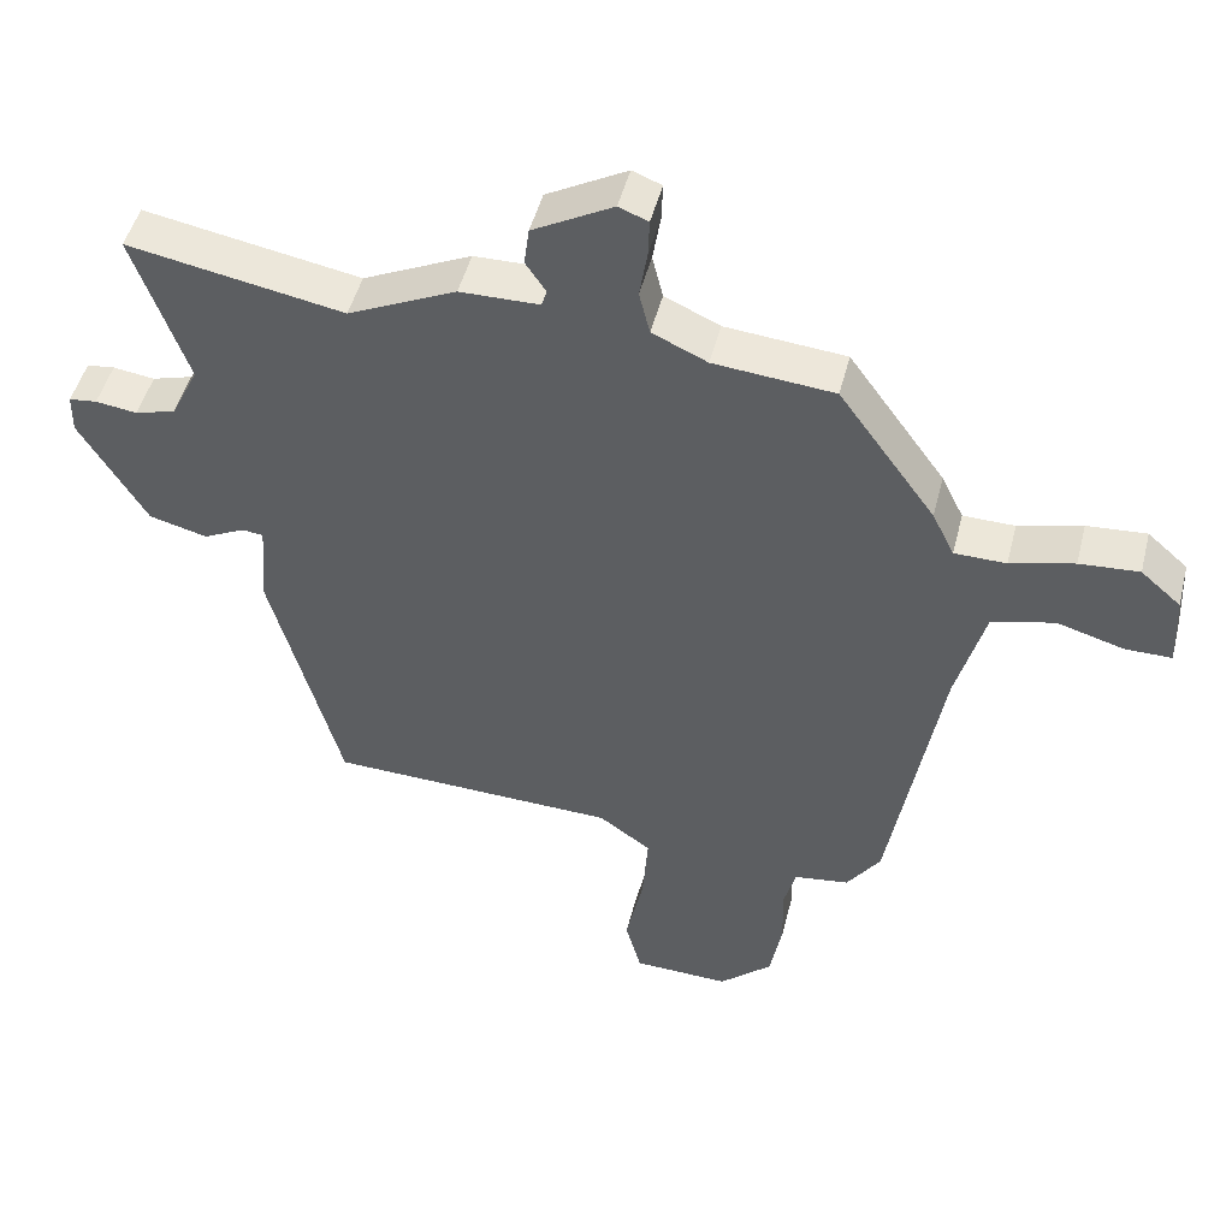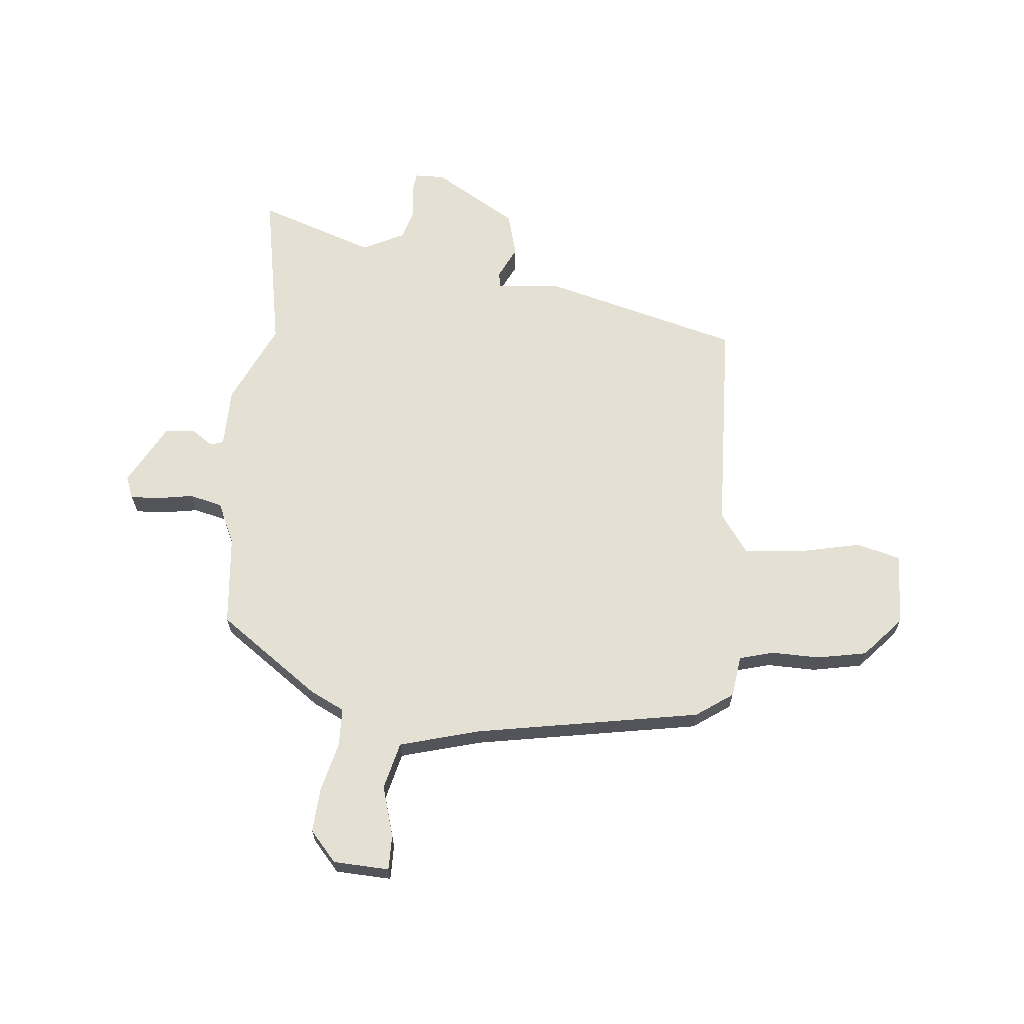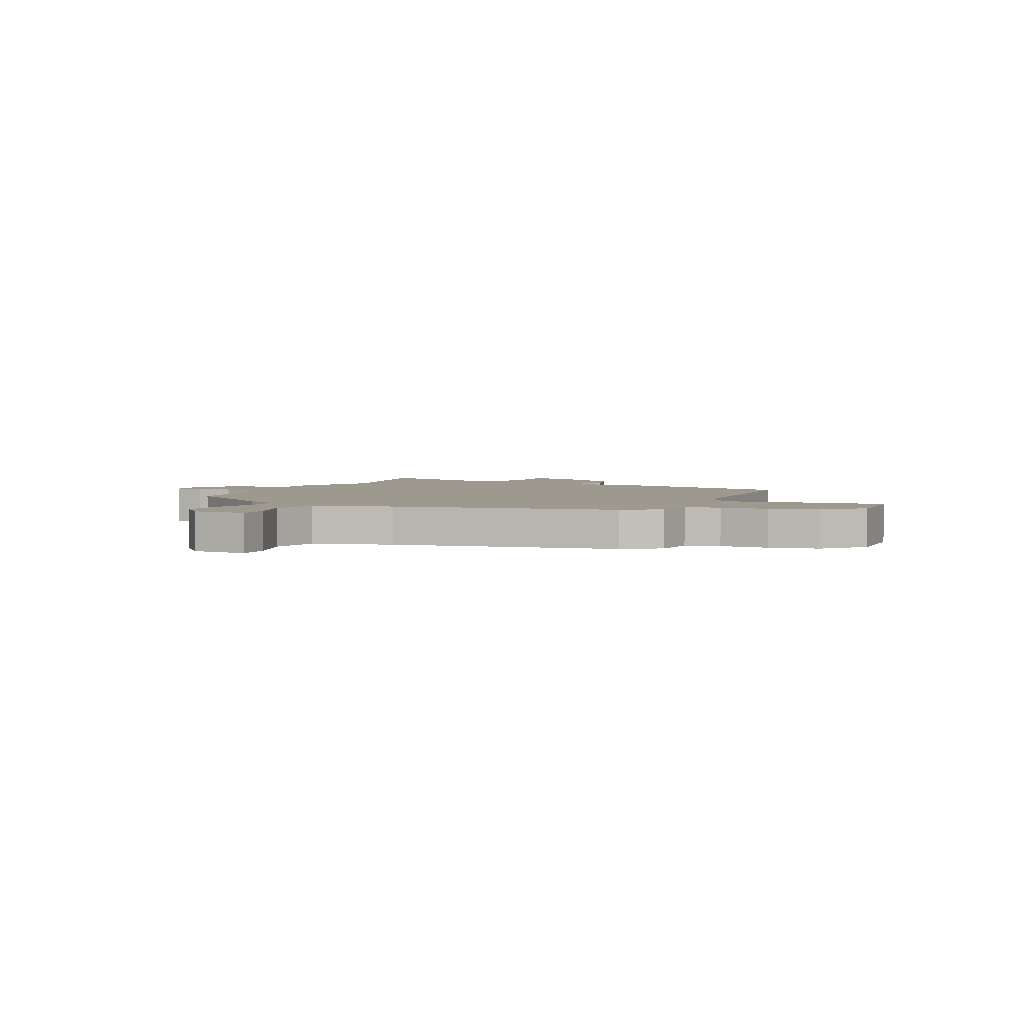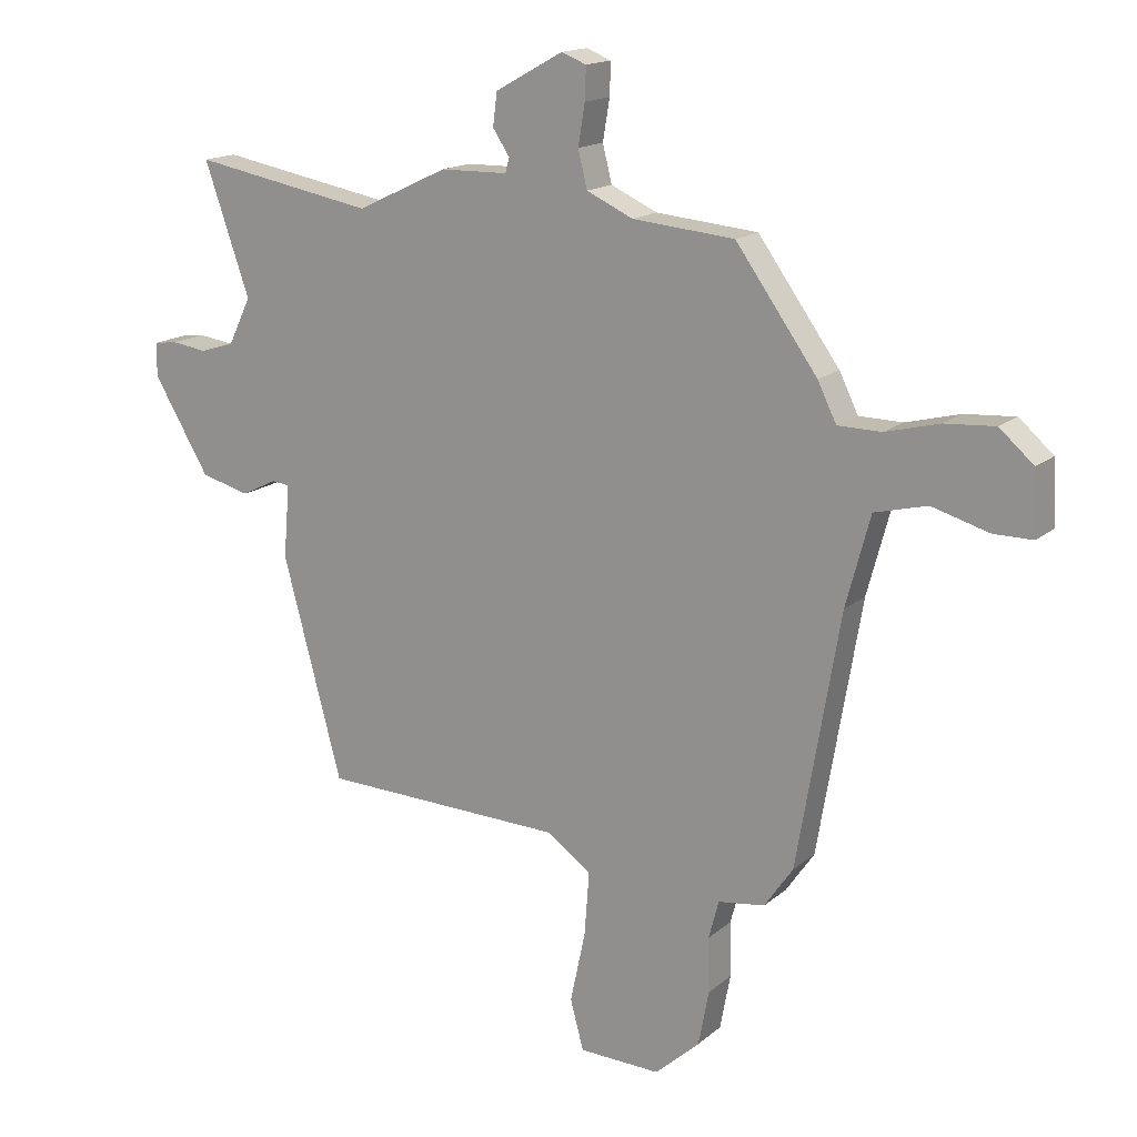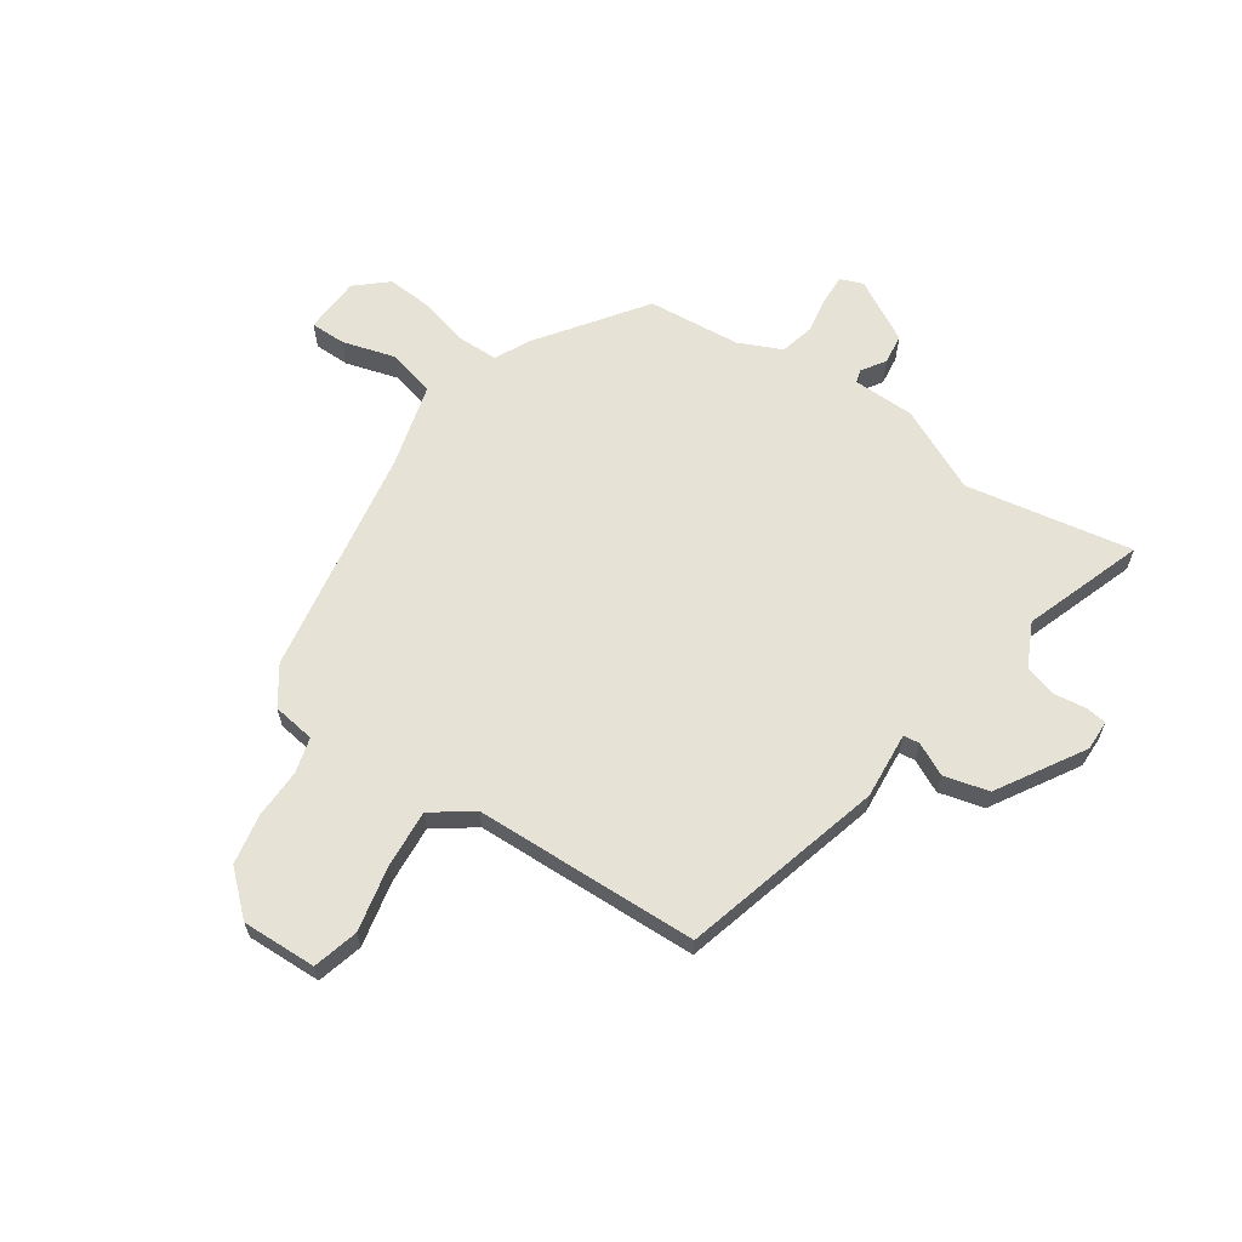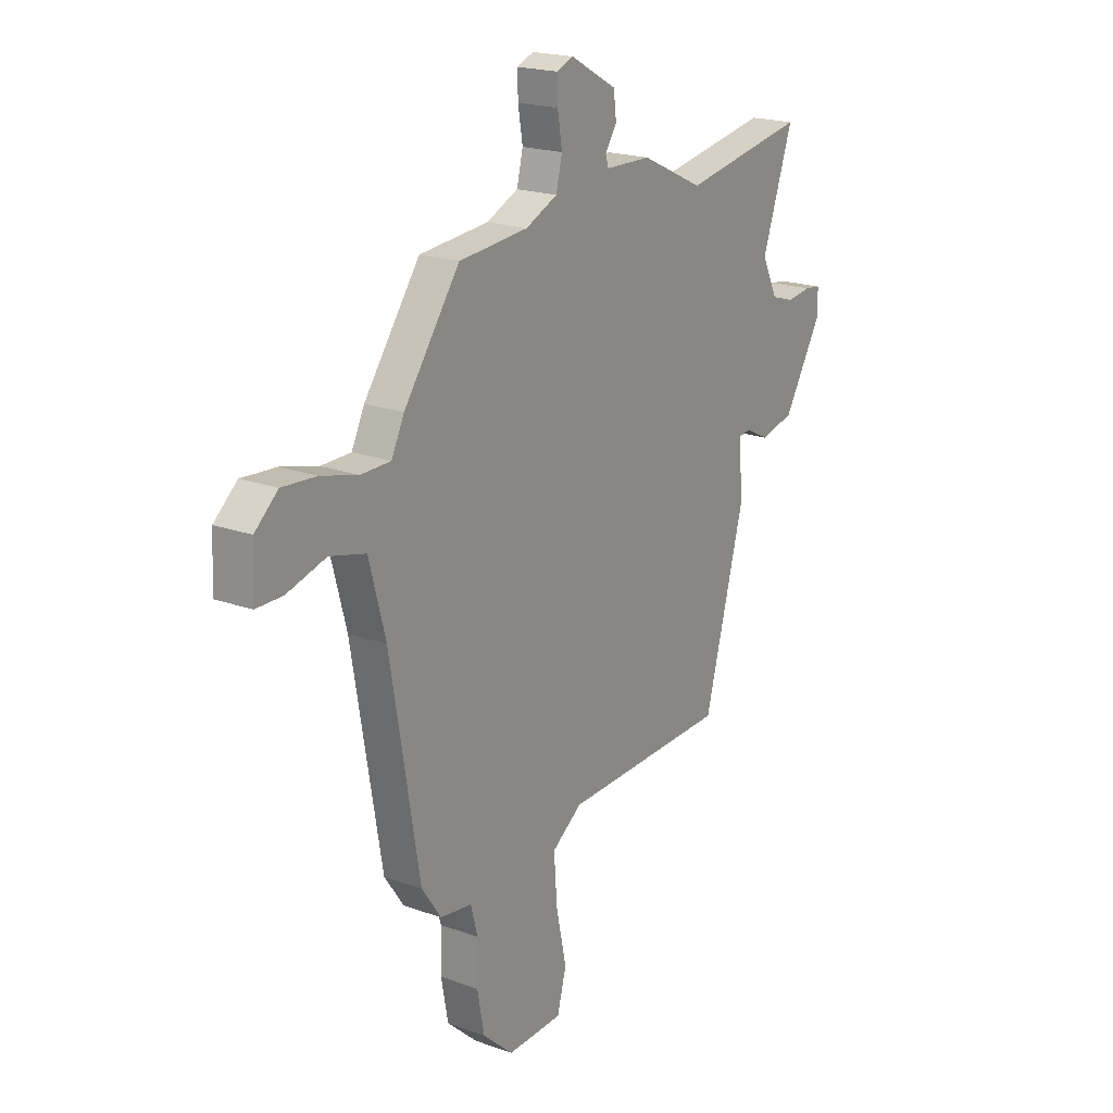
<metadata>
{"format":"obj","ext":"obj","renderer":"f3d","projection":"perspective","resolution":1024,"background":"white","views":[{"elev":48.2,"azim":14.1,"up":"+Z"},{"elev":65.6,"azim":95.1,"up":"+Y"},{"elev":3.3,"azim":114.2,"up":"+Y"},{"elev":16.0,"azim":31.5,"up":"+Z"},{"elev":63.5,"azim":-145.8,"up":"+Y"},{"elev":19.9,"azim":123.8,"up":"+Z"}]}
</metadata>
<code>
v -0.374 0.07 -0.477
v -0.472 0.07 -0.114
v -0.462 0.07 0.006
v -0.491 0.07 0.01
v -0.55 0.07 -0.019
v -0.631 0.07 0.002
v -0.724 0.07 0.157
v -0.723 0.07 0.212
v -0.684 0.07 0.217
v -0.626 0.07 0.209
v -0.569 0.07 0.226
v -0.531 0.07 0.304
v -0.606 0.07 0.519
v -0.305 0.07 0.465
v -0.154 0.07 0.536
v -0.043 0.07 0.538
v -0.036 0.07 0.562
v -0.064 0.07 0.604
v -0.057 0.07 0.658
v 0.055 0.07 0.72
v 0.096 0.07 0.704
v 0.094 0.07 0.651
v 0.083 0.07 0.584
v 0.098 0.07 0.523
v 0.175 0.07 0.488
v 0.343 0.07 0.473
v 0.478 0.07 0.286
v 0.509 0.07 0.223
v 0.581 0.07 0.222
v 0.67 0.07 0.245
v 0.753 0.07 0.251
v 0.809 0.07 0.202
v 0.814 0.07 0.099
v 0.75 0.07 0.099
v 0.656 0.07 0.126
v 0.569 0.07 0.104
v 0.529 0.07 -0.044
v 0.458 0.07 -0.46
v 0.411 0.07 -0.528
v 0.334 0.07 -0.539
v 0.317 0.07 -0.602
v 0.319 0.07 -0.692
v 0.302 0.07 -0.783
v 0.228 0.07 -0.85
v 0.093 0.07 -0.846
v 0.071 0.07 -0.764
v 0.096 0.07 -0.647
v 0.104 0.07 -0.541
v 0.031 0.07 -0.489
v -0.374 0 -0.477
v -0.472 0 -0.114
v -0.462 0 0.006
v -0.491 0 0.01
v -0.55 0 -0.019
v -0.631 0 0.002
v -0.724 0 0.157
v -0.723 0 0.212
v -0.684 0 0.217
v -0.626 0 0.209
v -0.569 0 0.226
v -0.531 0 0.304
v -0.606 0 0.519
v -0.305 0 0.465
v -0.154 0 0.536
v -0.043 0 0.538
v -0.036 0 0.562
v -0.064 0 0.604
v -0.057 0 0.658
v 0.055 0 0.72
v 0.096 0 0.704
v 0.094 0 0.651
v 0.083 0 0.584
v 0.098 0 0.523
v 0.175 0 0.488
v 0.343 0 0.473
v 0.478 0 0.286
v 0.509 0 0.223
v 0.581 0 0.222
v 0.67 0 0.245
v 0.753 0 0.251
v 0.809 0 0.202
v 0.814 0 0.099
v 0.75 0 0.099
v 0.656 0 0.126
v 0.569 0 0.104
v 0.529 0 -0.044
v 0.458 0 -0.46
v 0.411 0 -0.528
v 0.334 0 -0.539
v 0.317 0 -0.602
v 0.319 0 -0.692
v 0.302 0 -0.783
v 0.228 0 -0.85
v 0.093 0 -0.846
v 0.071 0 -0.764
v 0.096 0 -0.647
v 0.104 0 -0.541
v 0.031 0 -0.489
f 44 45 46 47
f 44 47 48
f 41 42 43 44
f 40 41 44 48
f 37 38 39 40
f 36 37 40 48
f 32 33 34 35
f 32 35 36
f 29 30 31 32
f 28 29 32 36
f 25 26 27 28
f 24 25 28 36
f 20 21 22 23
f 18 19 20 23
f 17 18 23 24
f 16 17 24 36
f 14 15 16 36
f 12 13 14 36
f 7 8 9 10
f 7 10 11
f 4 5 6 7
f 3 4 7 11
f 49 1 2 3
f 12 36 48 49
f 3 11 12 49
f 96 95 94 93
f 97 96 93
f 93 92 91 90
f 97 93 90 89
f 89 88 87 86
f 97 89 86 85
f 84 83 82 81
f 85 84 81
f 81 80 79 78
f 85 81 78 77
f 77 76 75 74
f 85 77 74 73
f 72 71 70 69
f 72 69 68 67
f 73 72 67 66
f 85 73 66 65
f 85 65 64 63
f 85 63 62 61
f 59 58 57 56
f 60 59 56
f 56 55 54 53
f 60 56 53 52
f 52 51 50 98
f 98 97 85 61
f 98 61 60 52
f 1 50 51 2
f 2 51 52 3
f 3 52 53 4
f 4 53 54 5
f 5 54 55 6
f 6 55 56 7
f 7 56 57 8
f 8 57 58 9
f 9 58 59 10
f 10 59 60 11
f 11 60 61 12
f 12 61 62 13
f 13 62 63 14
f 14 63 64 15
f 15 64 65 16
f 16 65 66 17
f 17 66 67 18
f 18 67 68 19
f 19 68 69 20
f 20 69 70 21
f 21 70 71 22
f 22 71 72 23
f 23 72 73 24
f 24 73 74 25
f 25 74 75 26
f 26 75 76 27
f 27 76 77 28
f 28 77 78 29
f 29 78 79 30
f 30 79 80 31
f 31 80 81 32
f 32 81 82 33
f 33 82 83 34
f 34 83 84 35
f 35 84 85 36
f 36 85 86 37
f 37 86 87 38
f 38 87 88 39
f 39 88 89 40
f 40 89 90 41
f 41 90 91 42
f 42 91 92 43
f 43 92 93 44
f 44 93 94 45
f 45 94 95 46
f 46 95 96 47
f 47 96 97 48
f 48 97 98 49
f 49 98 50 1

</code>
